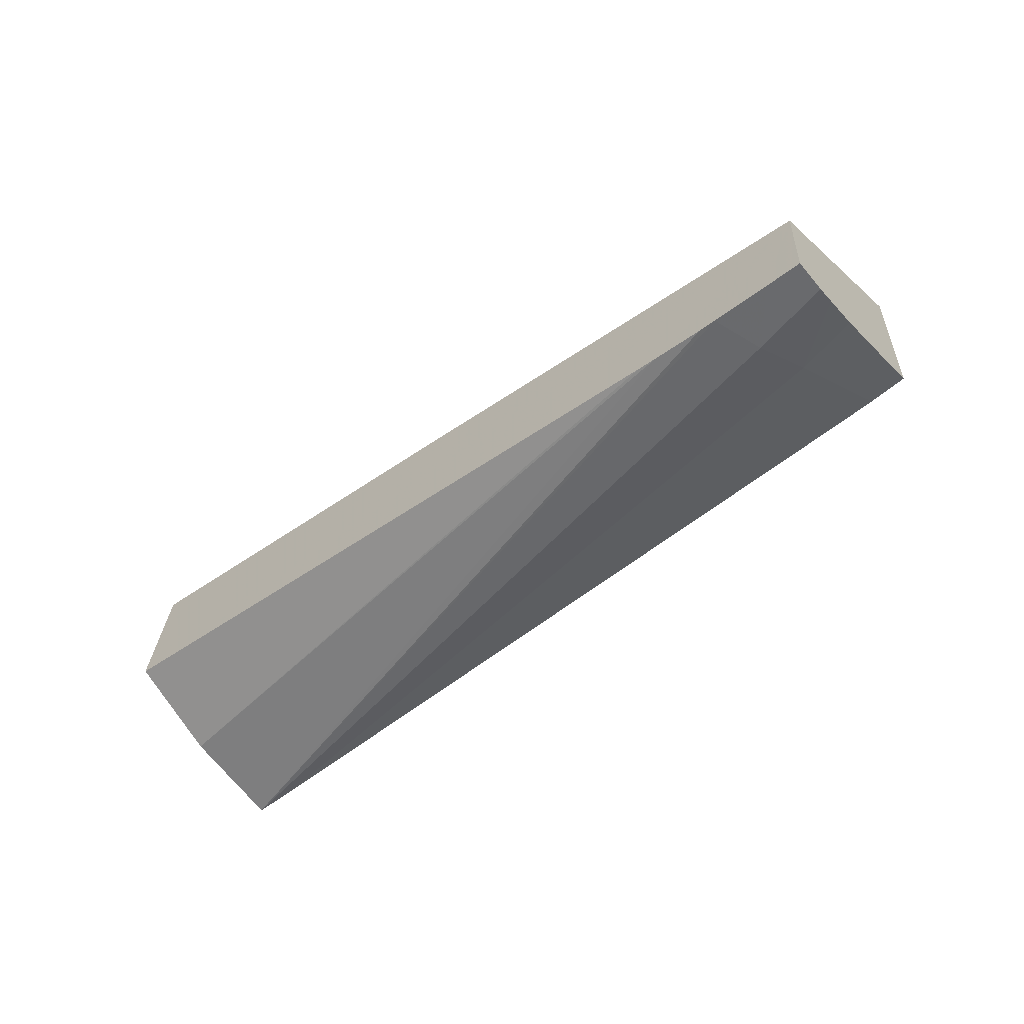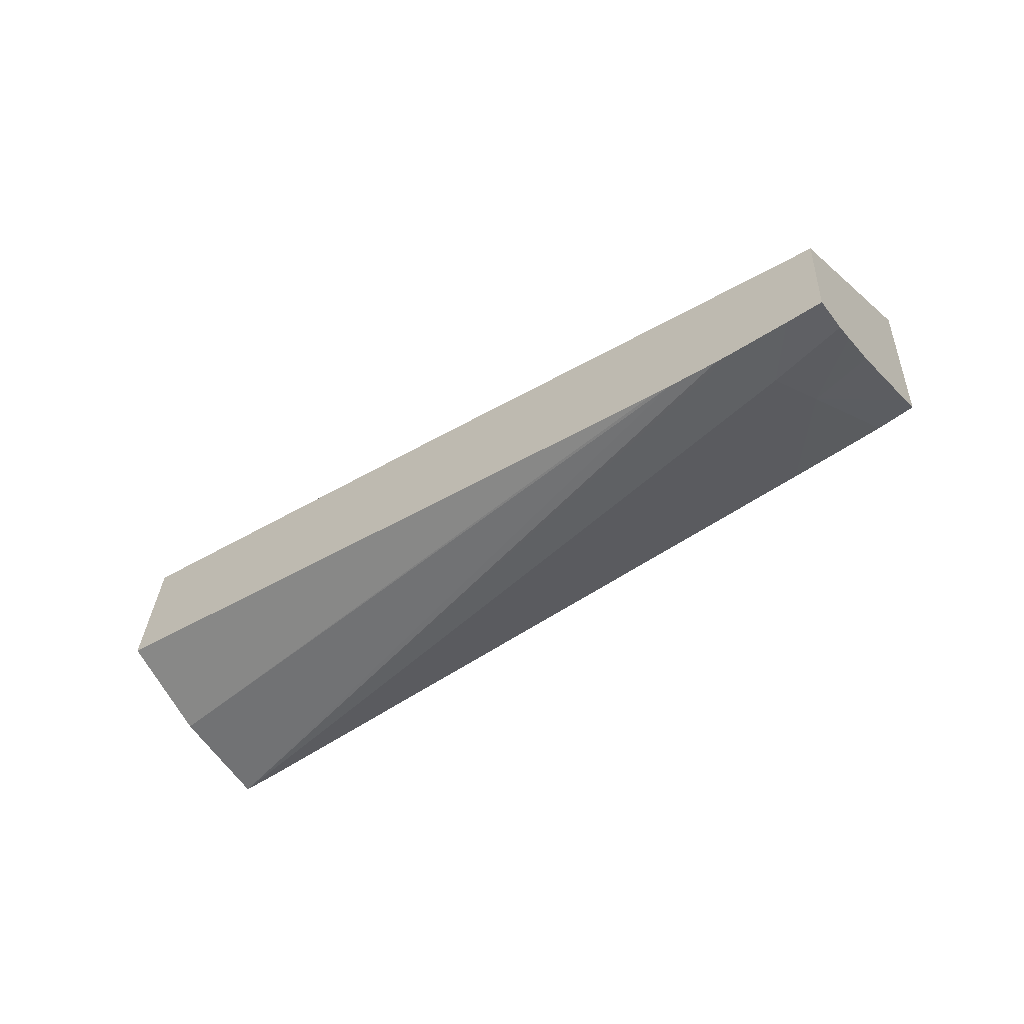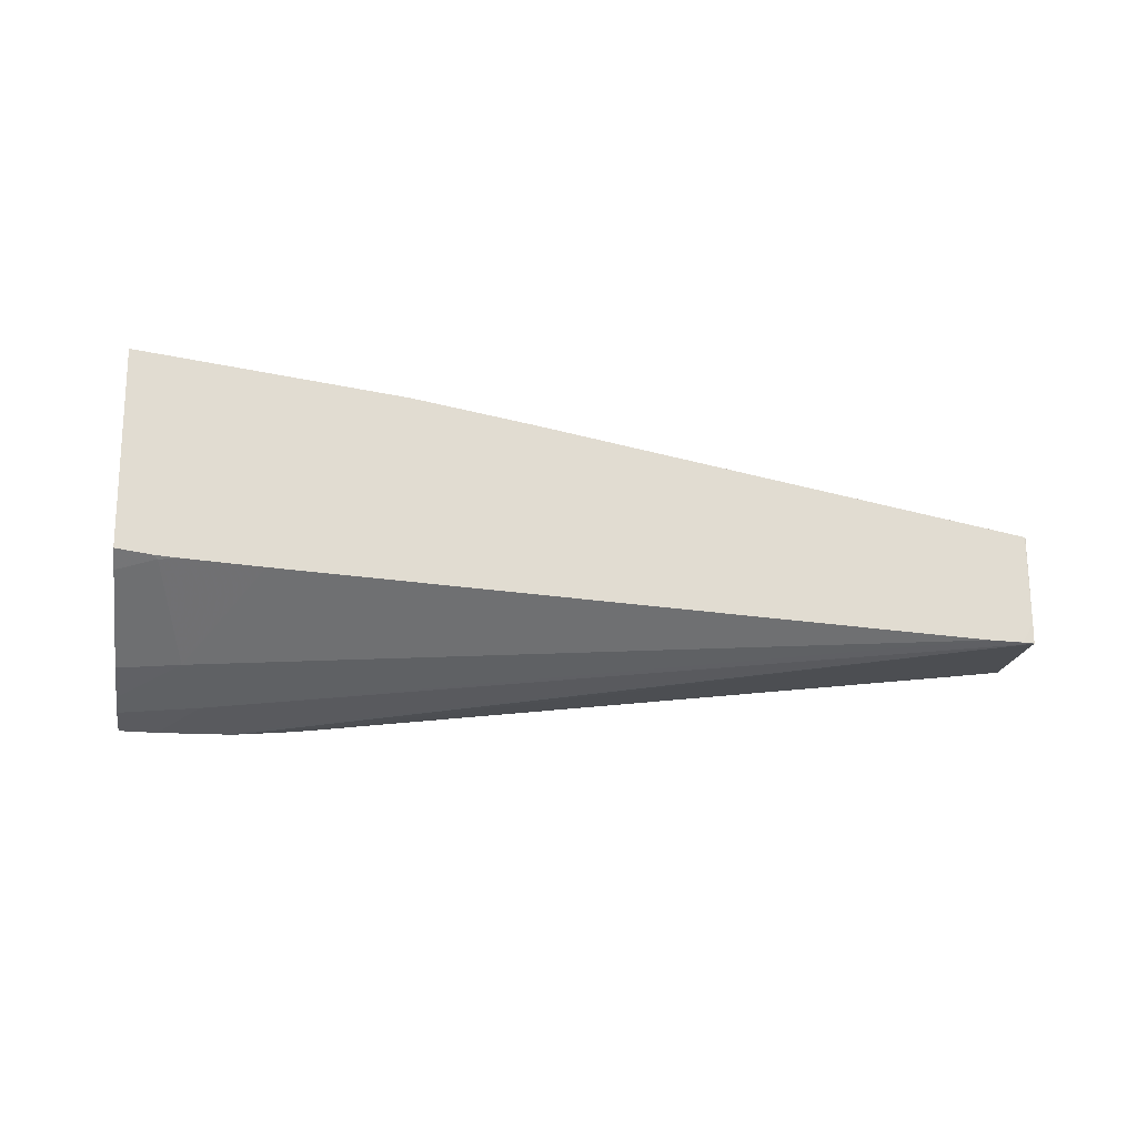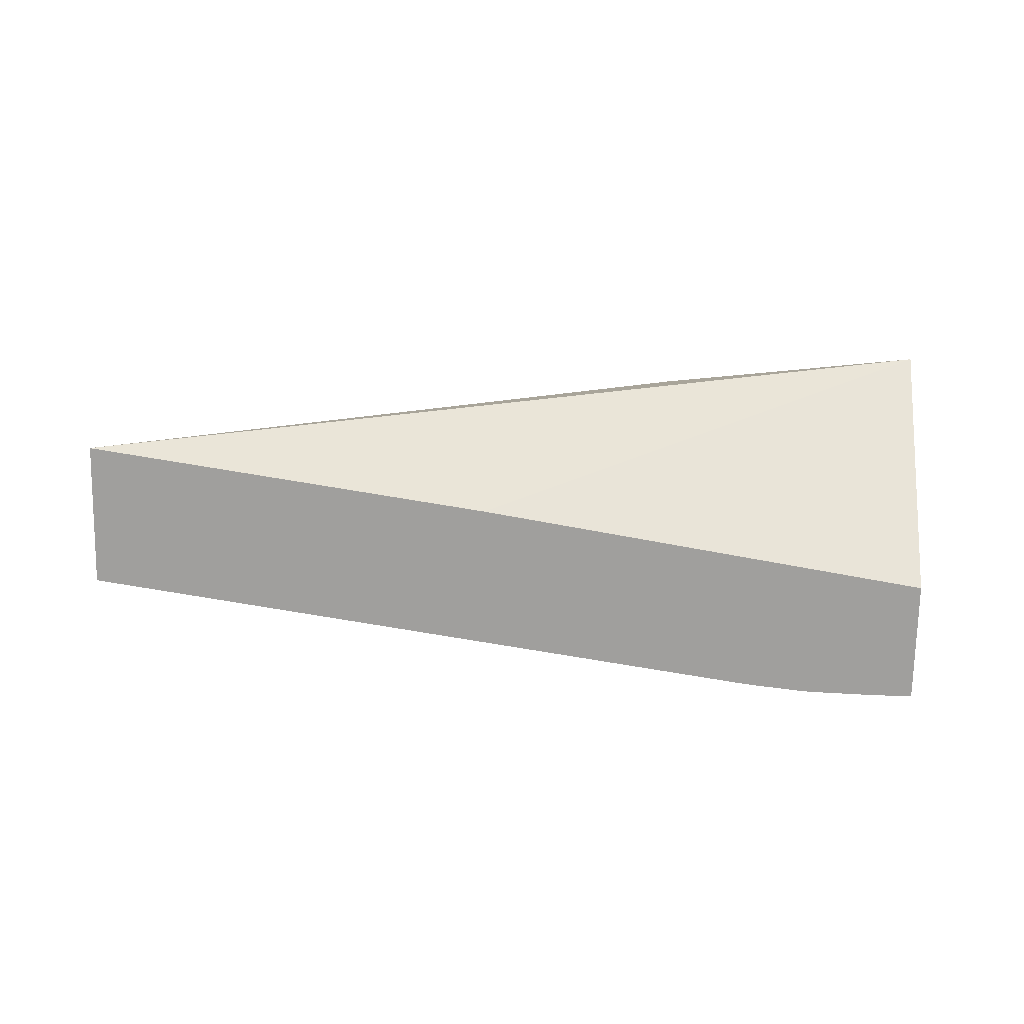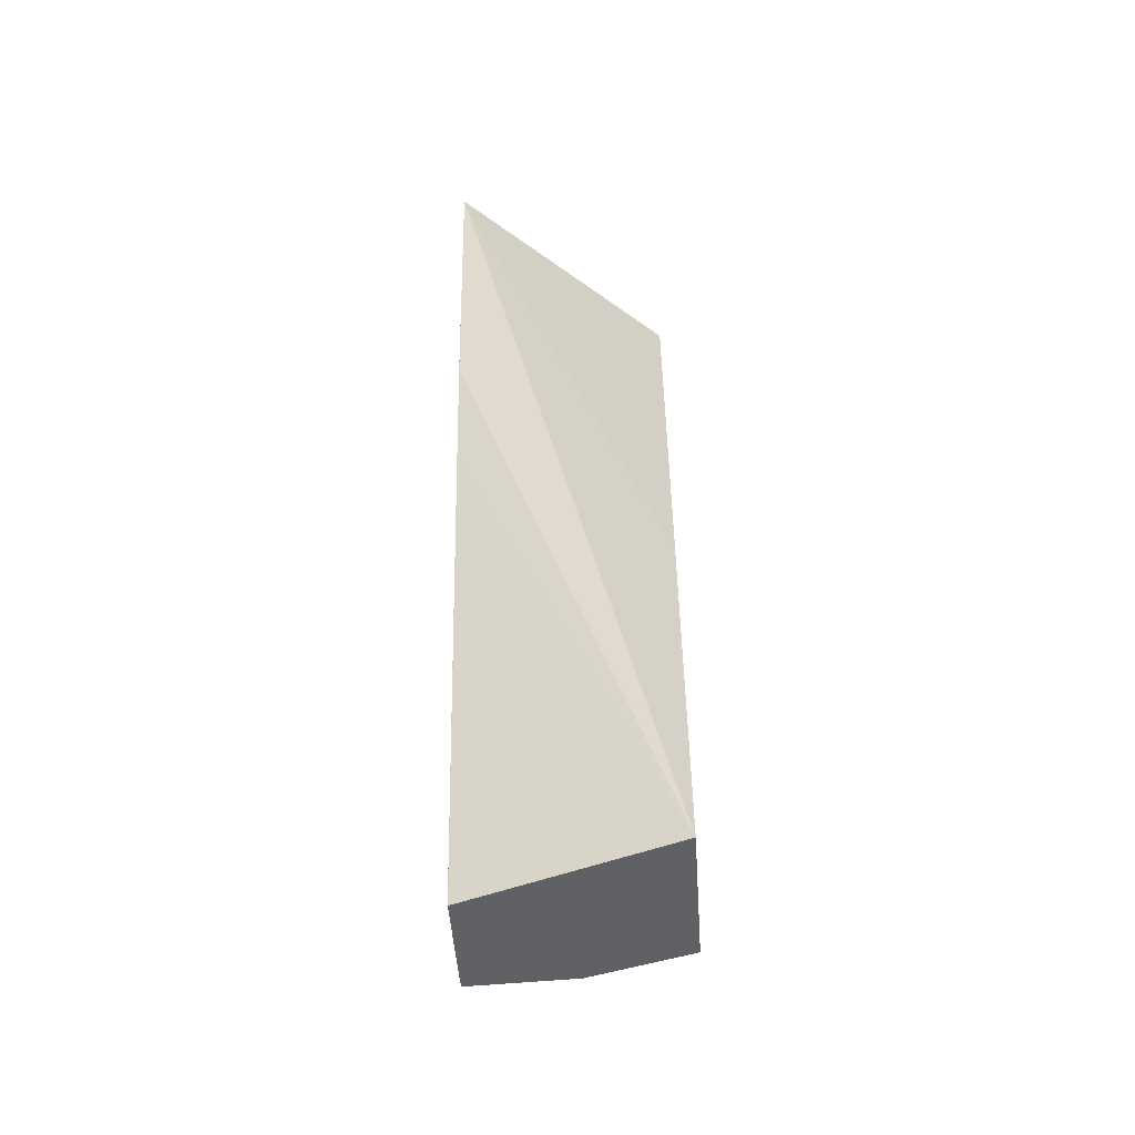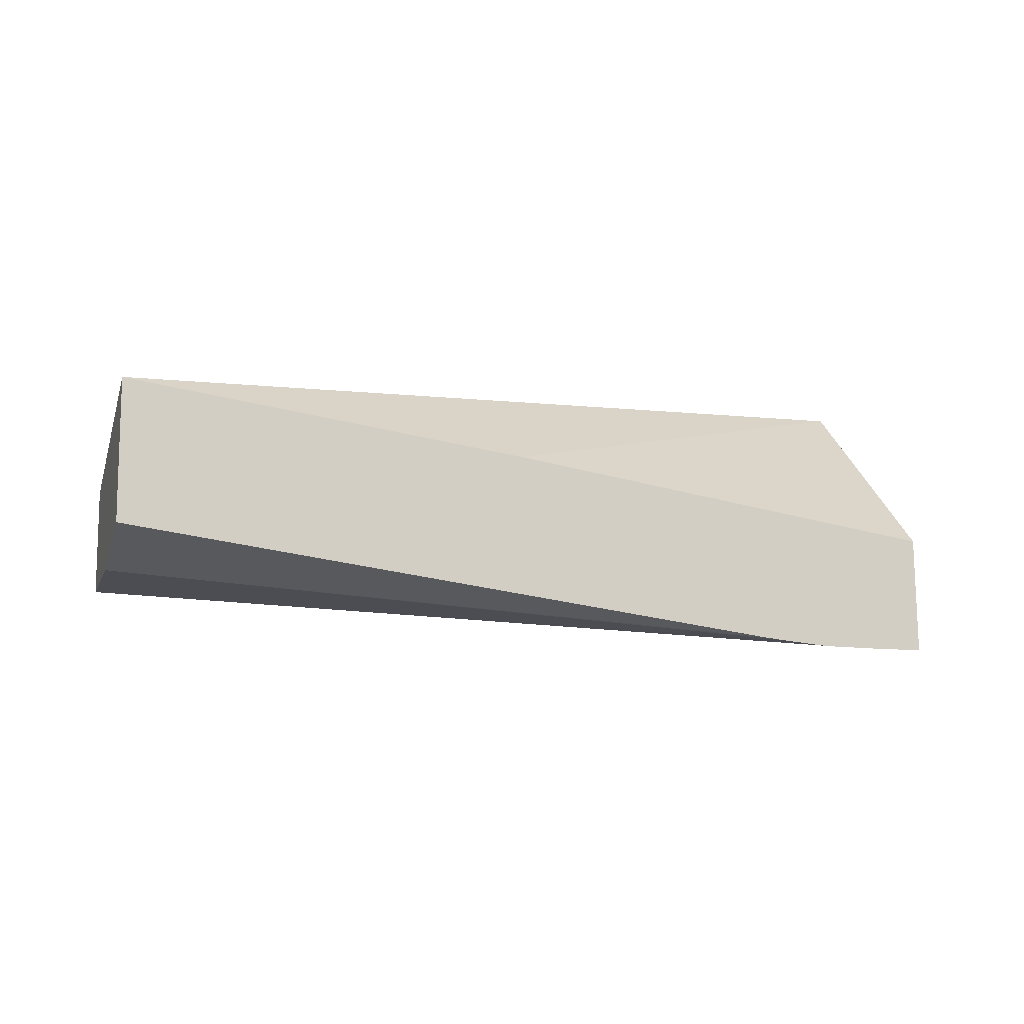
<metadata>
{"format":"obj","ext":"obj","renderer":"f3d","projection":"perspective","resolution":1024,"background":"white","views":[{"elev":-59.7,"azim":-124.4,"up":"+Y"},{"elev":-55.2,"azim":-127.5,"up":"+Y"},{"elev":-24.3,"azim":9.7,"up":"+Y"},{"elev":21.8,"azim":-158.1,"up":"+Y"},{"elev":42.0,"azim":107.5,"up":"+Y"},{"elev":-8.9,"azim":-179.6,"up":"+Y"}]}
</metadata>
<code>
v -0.07677 0.166 0.02439
v -0.07732 0.1645 0.02261
v -0.07678 0.1643 0.02427
v -0.07463 0.1658 0.02368
v -0.07034 0.1656 0.02045
v -0.07367 0.1651 0.02148
v -0.07732 0.1635 0.02254
v -0.07683 0.1642 0.0241
v -0.07647 0.1643 0.02414
v -0.07649 0.1643 0.02417
v -0.07366 0.1656 0.02336
v -0.06981 0.1649 0.02207
v -0.07035 0.1644 0.02036
v -0.07723 0.1635 0.02284
v -0.07703 0.1635 0.02245
v -0.07708 0.1637 0.0233
v -0.07655 0.1638 0.02325
v -0.07625 0.1643 0.0241
v -0.07645 0.1643 0.02416
v -0.06982 0.1649 0.02207
v -0.06982 0.1642 0.02202
v -0.07019 0.1642 0.02085
v -0.07584 0.1636 0.02207
v -0.07718 0.1636 0.023
v -0.07655 0.1636 0.02277
v -0.07655 0.1635 0.0223
v -0.07567 0.1643 0.02391
v -0.07018 0.164 0.02212
v -0.06991 0.164 0.02203
v -0.06982 0.164 0.022
v -0.07009 0.1641 0.02116
v -0.076 0.1636 0.02212
v -0.07641 0.1635 0.02225
f 1 2 7
f 1 7 14
f 1 14 24
f 1 24 16
f 1 16 8
f 1 8 3
f 1 3 10
f 1 10 19
f 1 19 18
f 1 18 27
f 1 27 28
f 1 28 29
f 1 29 21
f 1 21 20
f 1 20 11
f 1 11 4
f 1 4 5
f 1 5 6
f 1 6 2
f 2 6 5
f 2 5 13
f 2 13 23
f 2 23 32
f 2 32 33
f 2 33 26
f 2 26 15
f 2 15 7
f 3 8 9
f 3 9 10
f 4 11 5
f 5 11 12
f 5 12 21
f 5 21 30
f 5 30 31
f 5 31 22
f 5 22 13
f 7 15 14
f 8 16 17
f 8 17 9
f 9 17 18
f 9 18 19
f 9 19 10
f 11 20 12
f 12 20 21
f 13 22 23
f 14 17 24
f 14 15 25
f 14 25 17
f 15 26 25
f 16 24 17
f 17 27 18
f 17 25 28
f 17 28 27
f 21 29 30
f 22 31 23
f 23 31 32
f 25 26 30
f 25 30 28
f 26 33 30
f 28 30 29
f 30 33 32
f 30 32 31

</code>
